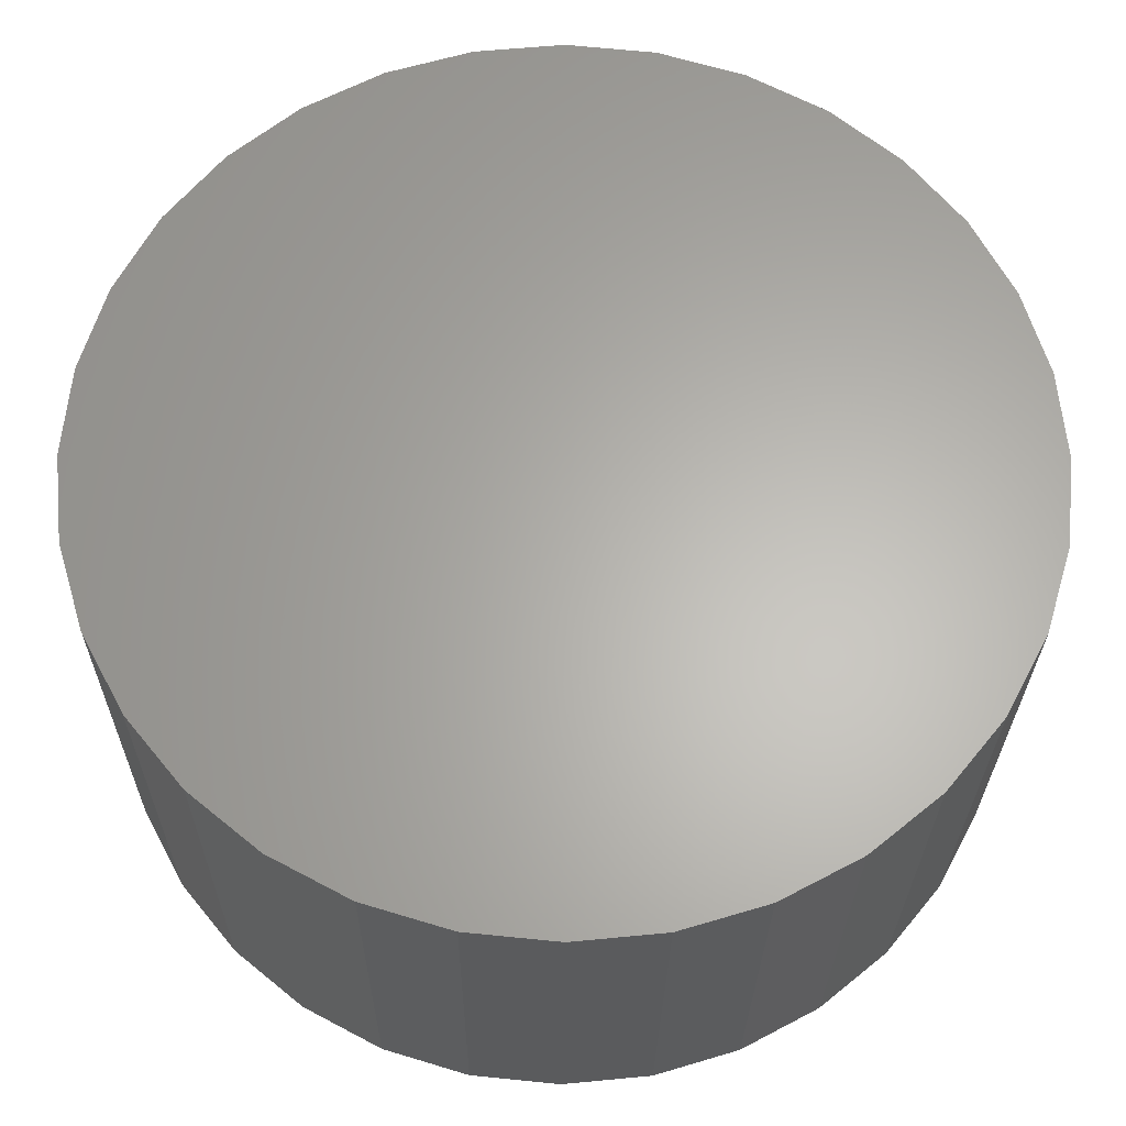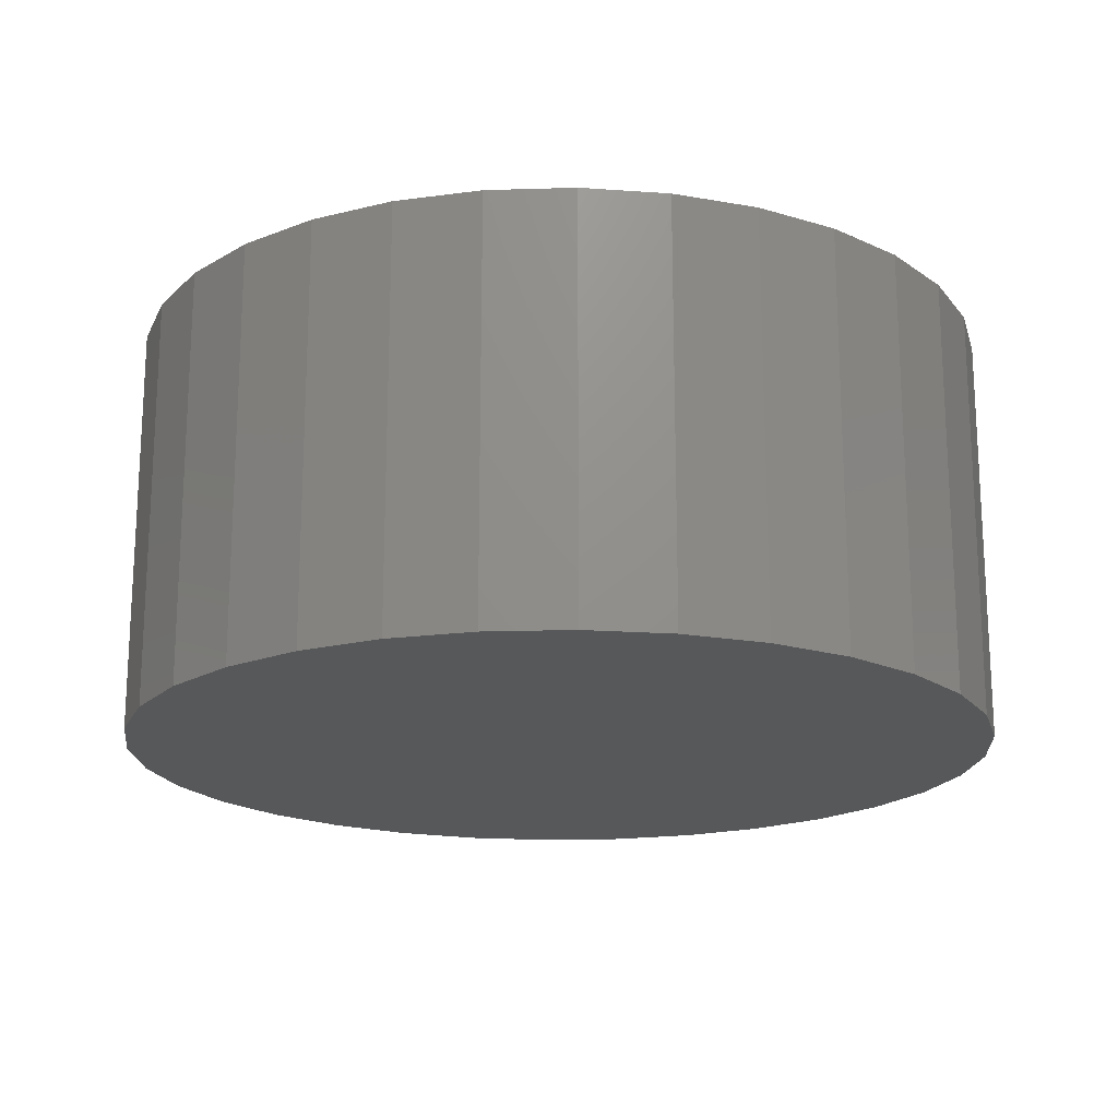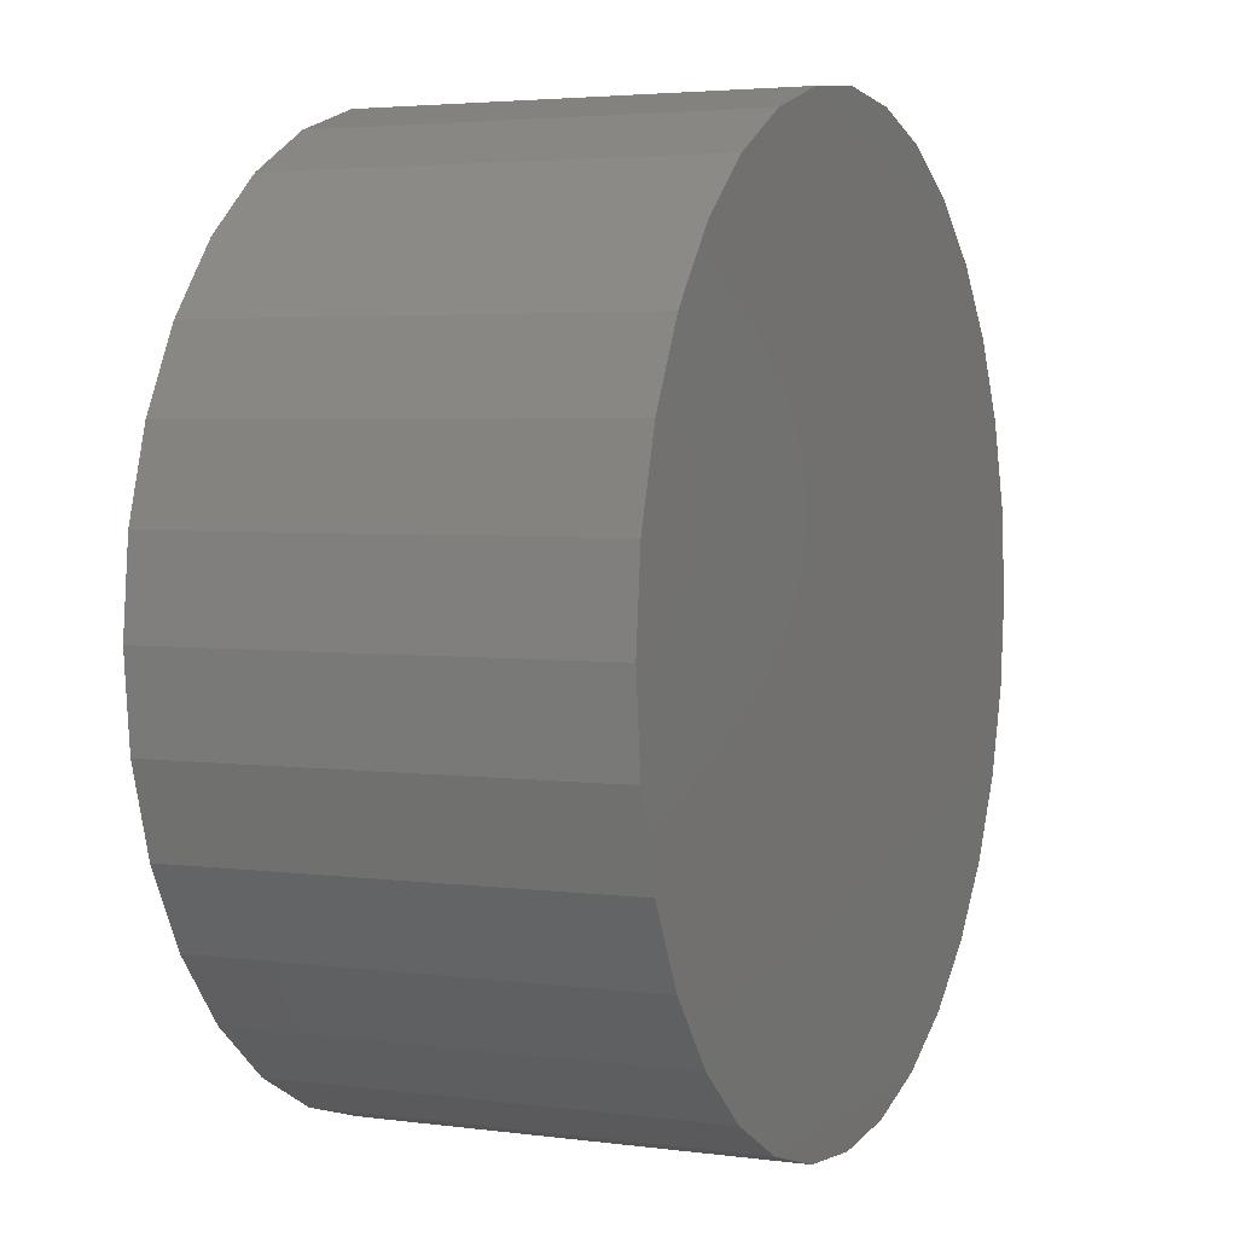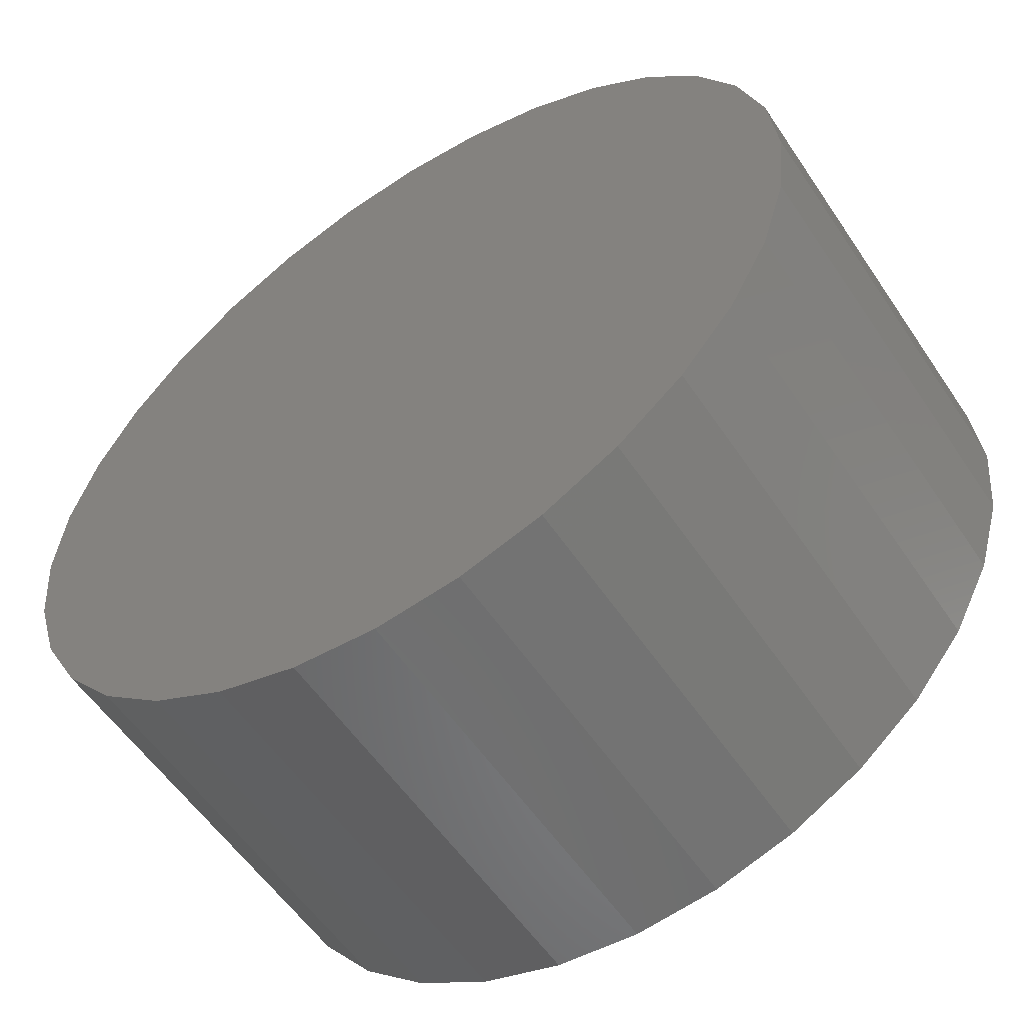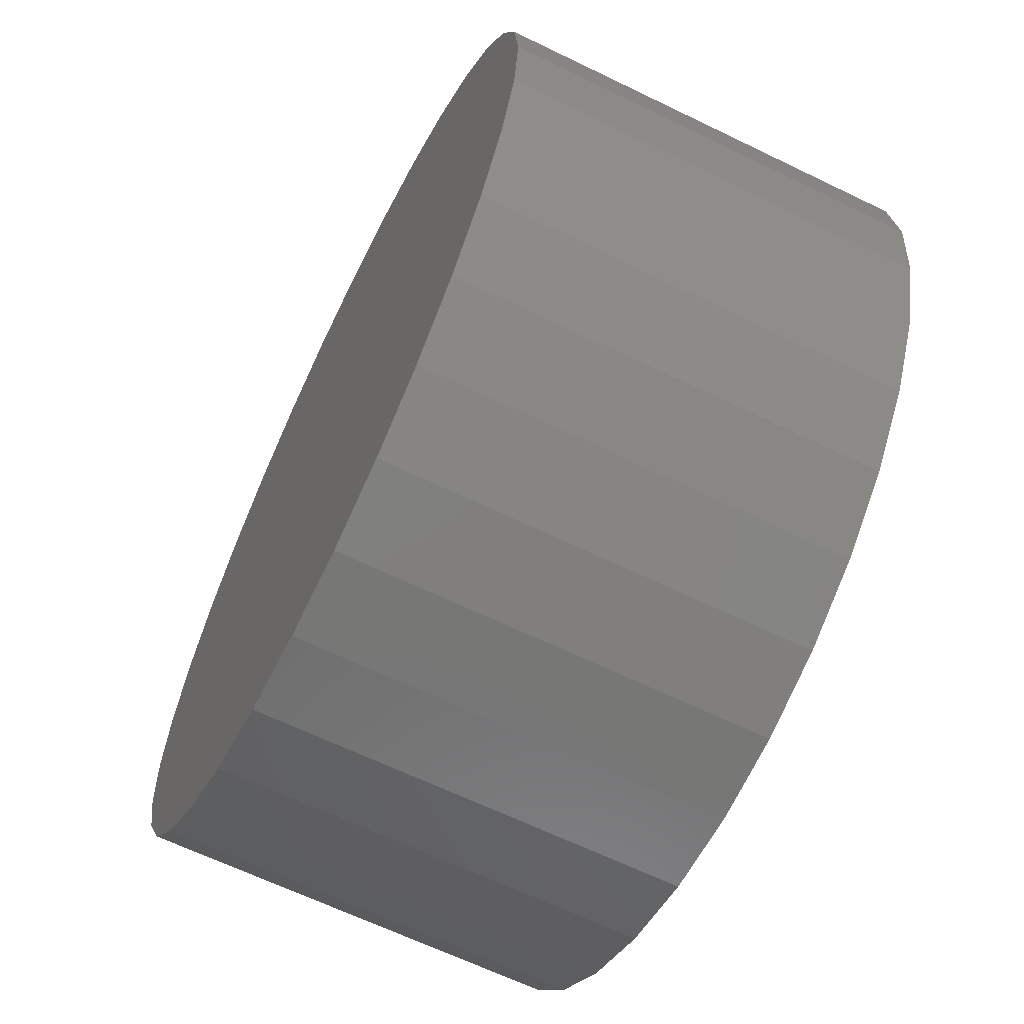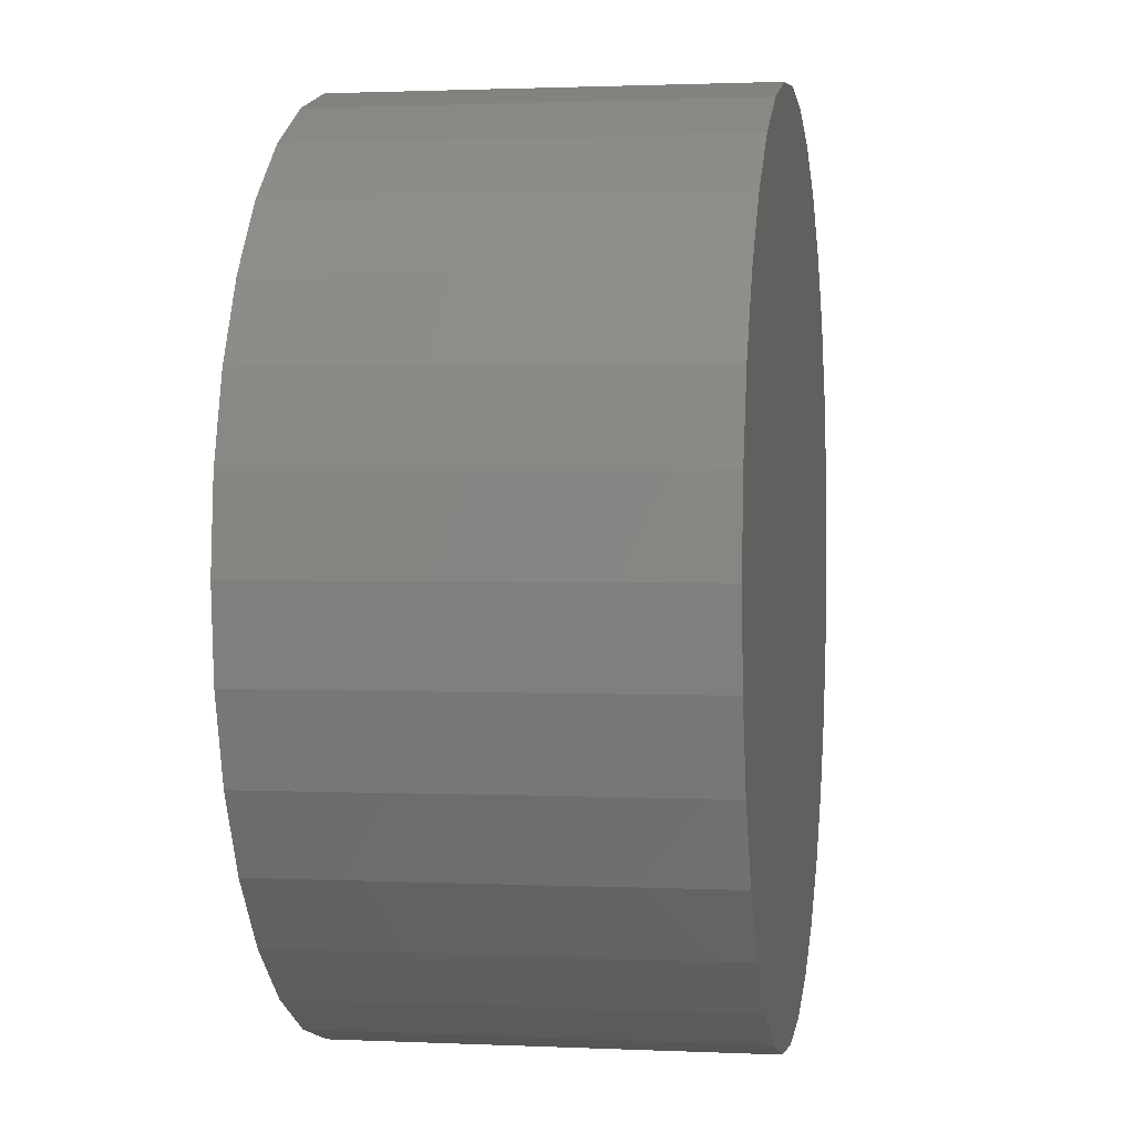
<metadata>
{"format":"stl","ext":"stl","renderer":"f3d","projection":"perspective","resolution":1024,"background":"white","views":[{"elev":-26.3,"azim":179.5,"up":"+Z"},{"elev":-18.3,"azim":-47.2,"up":"+Y"},{"elev":3.6,"azim":114.0,"up":"+Z"},{"elev":-56.4,"azim":33.5,"up":"+Z"},{"elev":-64.6,"azim":-116.1,"up":"+Z"},{"elev":1.5,"azim":-80.4,"up":"+Z"}]}
</metadata>
<code>
# stl→obj: 64 verts, 124 faces
v -0.1141 -0.5938 0.6052
v 0.1297 -0.5938 0.6052
v 0.007812 -0.5938 0.6172
v 0.247 -0.5938 0.5696
v -0.2314 -0.5938 0.5696
v 0.355 -0.5938 0.5119
v -0.3394 -0.5938 0.5119
v 0.4498 -0.5938 0.4341
v -0.4341 -0.5938 0.4341
v 0.5275 -0.5938 0.3394
v -0.5119 -0.5938 0.3394
v 0.5852 -0.5938 0.2314
v -0.5696 -0.5938 0.2314
v 0.6208 -0.5938 0.1141
v -0.6052 -0.5938 0.1141
v 0.6328 -0.5938 -0.007812
v -0.6172 -0.5938 -0.007812
v 0.6208 -0.5938 -0.1297
v -0.6052 -0.5938 -0.1297
v 0.5852 -0.5938 -0.247
v -0.5696 -0.5938 -0.247
v 0.5275 -0.5938 -0.355
v -0.5119 -0.5938 -0.355
v 0.4498 -0.5938 -0.4498
v -0.4341 -0.5938 -0.4498
v 0.355 -0.5938 -0.5275
v -0.3394 -0.5938 -0.5275
v 0.247 -0.5938 -0.5852
v -0.2314 -0.5938 -0.5852
v 0.1297 -0.5938 -0.6208
v -0.1141 -0.5938 -0.6208
v 0.007812 -0.5938 -0.6328
v 0.007812 1.212e-16 0.6172
v 0.1297 1.34e-16 0.6052
v -0.1141 1.069e-16 0.6052
v 0.007812 4.532e-17 -0.6328
v -0.1141 3.251e-17 -0.6208
v 0.1297 5.959e-17 -0.6208
v -0.2314 2.165e-17 -0.5852
v 0.247 7.476e-17 -0.5852
v -0.3394 1.316e-17 -0.5275
v 0.355 9.027e-17 -0.5275
v -0.4341 7.369e-18 -0.4498
v 0.4498 1.055e-16 -0.4498
v -0.5119 4.49e-18 -0.355
v 0.5275 1.199e-16 -0.355
v -0.5696 4.638e-18 -0.247
v 0.5852 1.329e-16 -0.247
v -0.6052 7.808e-18 -0.1297
v 0.6208 1.439e-16 -0.1297
v -0.6172 1.388e-17 -0.007812
v 0.6328 1.527e-16 -0.007812
v -0.6052 2.261e-17 0.1141
v 0.6208 1.587e-16 0.1141
v -0.5696 3.368e-17 0.2314
v 0.5852 1.619e-16 0.2314
v -0.5119 4.665e-17 0.3394
v 0.5275 1.62e-16 0.3394
v -0.4341 6.103e-17 0.4341
v 0.4498 1.592e-16 0.4341
v -0.3394 7.627e-17 0.5119
v 0.355 1.534e-16 0.5119
v -0.2314 9.177e-17 0.5696
v 0.247 1.449e-16 0.5696
f 1 2 3
f 2 1 4
f 4 1 5
f 4 5 6
f 6 5 7
f 6 7 8
f 8 7 9
f 8 9 10
f 10 9 11
f 10 11 12
f 12 11 13
f 12 13 14
f 14 13 15
f 14 15 16
f 16 15 17
f 16 17 18
f 18 17 19
f 18 19 20
f 20 19 21
f 20 21 22
f 22 21 23
f 22 23 24
f 24 23 25
f 24 25 26
f 26 25 27
f 26 27 28
f 28 27 29
f 28 29 30
f 30 29 31
f 30 31 32
f 33 34 35
f 36 37 38
f 38 37 39
f 38 39 40
f 40 39 41
f 40 41 42
f 42 41 43
f 42 43 44
f 44 43 45
f 44 45 46
f 46 45 47
f 46 47 48
f 48 47 49
f 48 49 50
f 50 49 51
f 50 51 52
f 52 51 53
f 52 53 54
f 54 53 55
f 54 55 56
f 56 55 57
f 56 57 58
f 58 57 59
f 58 59 60
f 60 59 61
f 60 61 62
f 62 61 63
f 62 63 64
f 64 63 35
f 64 35 34
f 52 16 50
f 50 16 18
f 50 18 48
f 48 18 20
f 48 20 46
f 46 20 22
f 46 22 44
f 44 22 24
f 44 24 42
f 42 24 26
f 42 26 40
f 40 26 28
f 40 28 38
f 38 28 30
f 38 30 36
f 36 30 32
f 36 32 37
f 37 32 31
f 37 31 39
f 39 31 29
f 39 29 41
f 41 29 27
f 41 27 43
f 43 27 25
f 43 25 45
f 45 25 23
f 45 23 47
f 47 23 21
f 47 21 49
f 49 21 19
f 49 19 51
f 51 19 17
f 51 17 53
f 53 17 15
f 53 15 55
f 55 15 13
f 55 13 57
f 57 13 11
f 57 11 59
f 59 11 9
f 59 9 61
f 61 9 7
f 61 7 63
f 63 7 5
f 63 5 35
f 35 5 1
f 35 1 33
f 33 1 3
f 33 3 34
f 34 3 2
f 34 2 64
f 64 2 4
f 64 4 62
f 62 4 6
f 62 6 60
f 60 6 8
f 60 8 58
f 58 8 10
f 58 10 56
f 56 10 12
f 56 12 54
f 54 12 14
f 54 14 52
f 52 14 16

</code>
